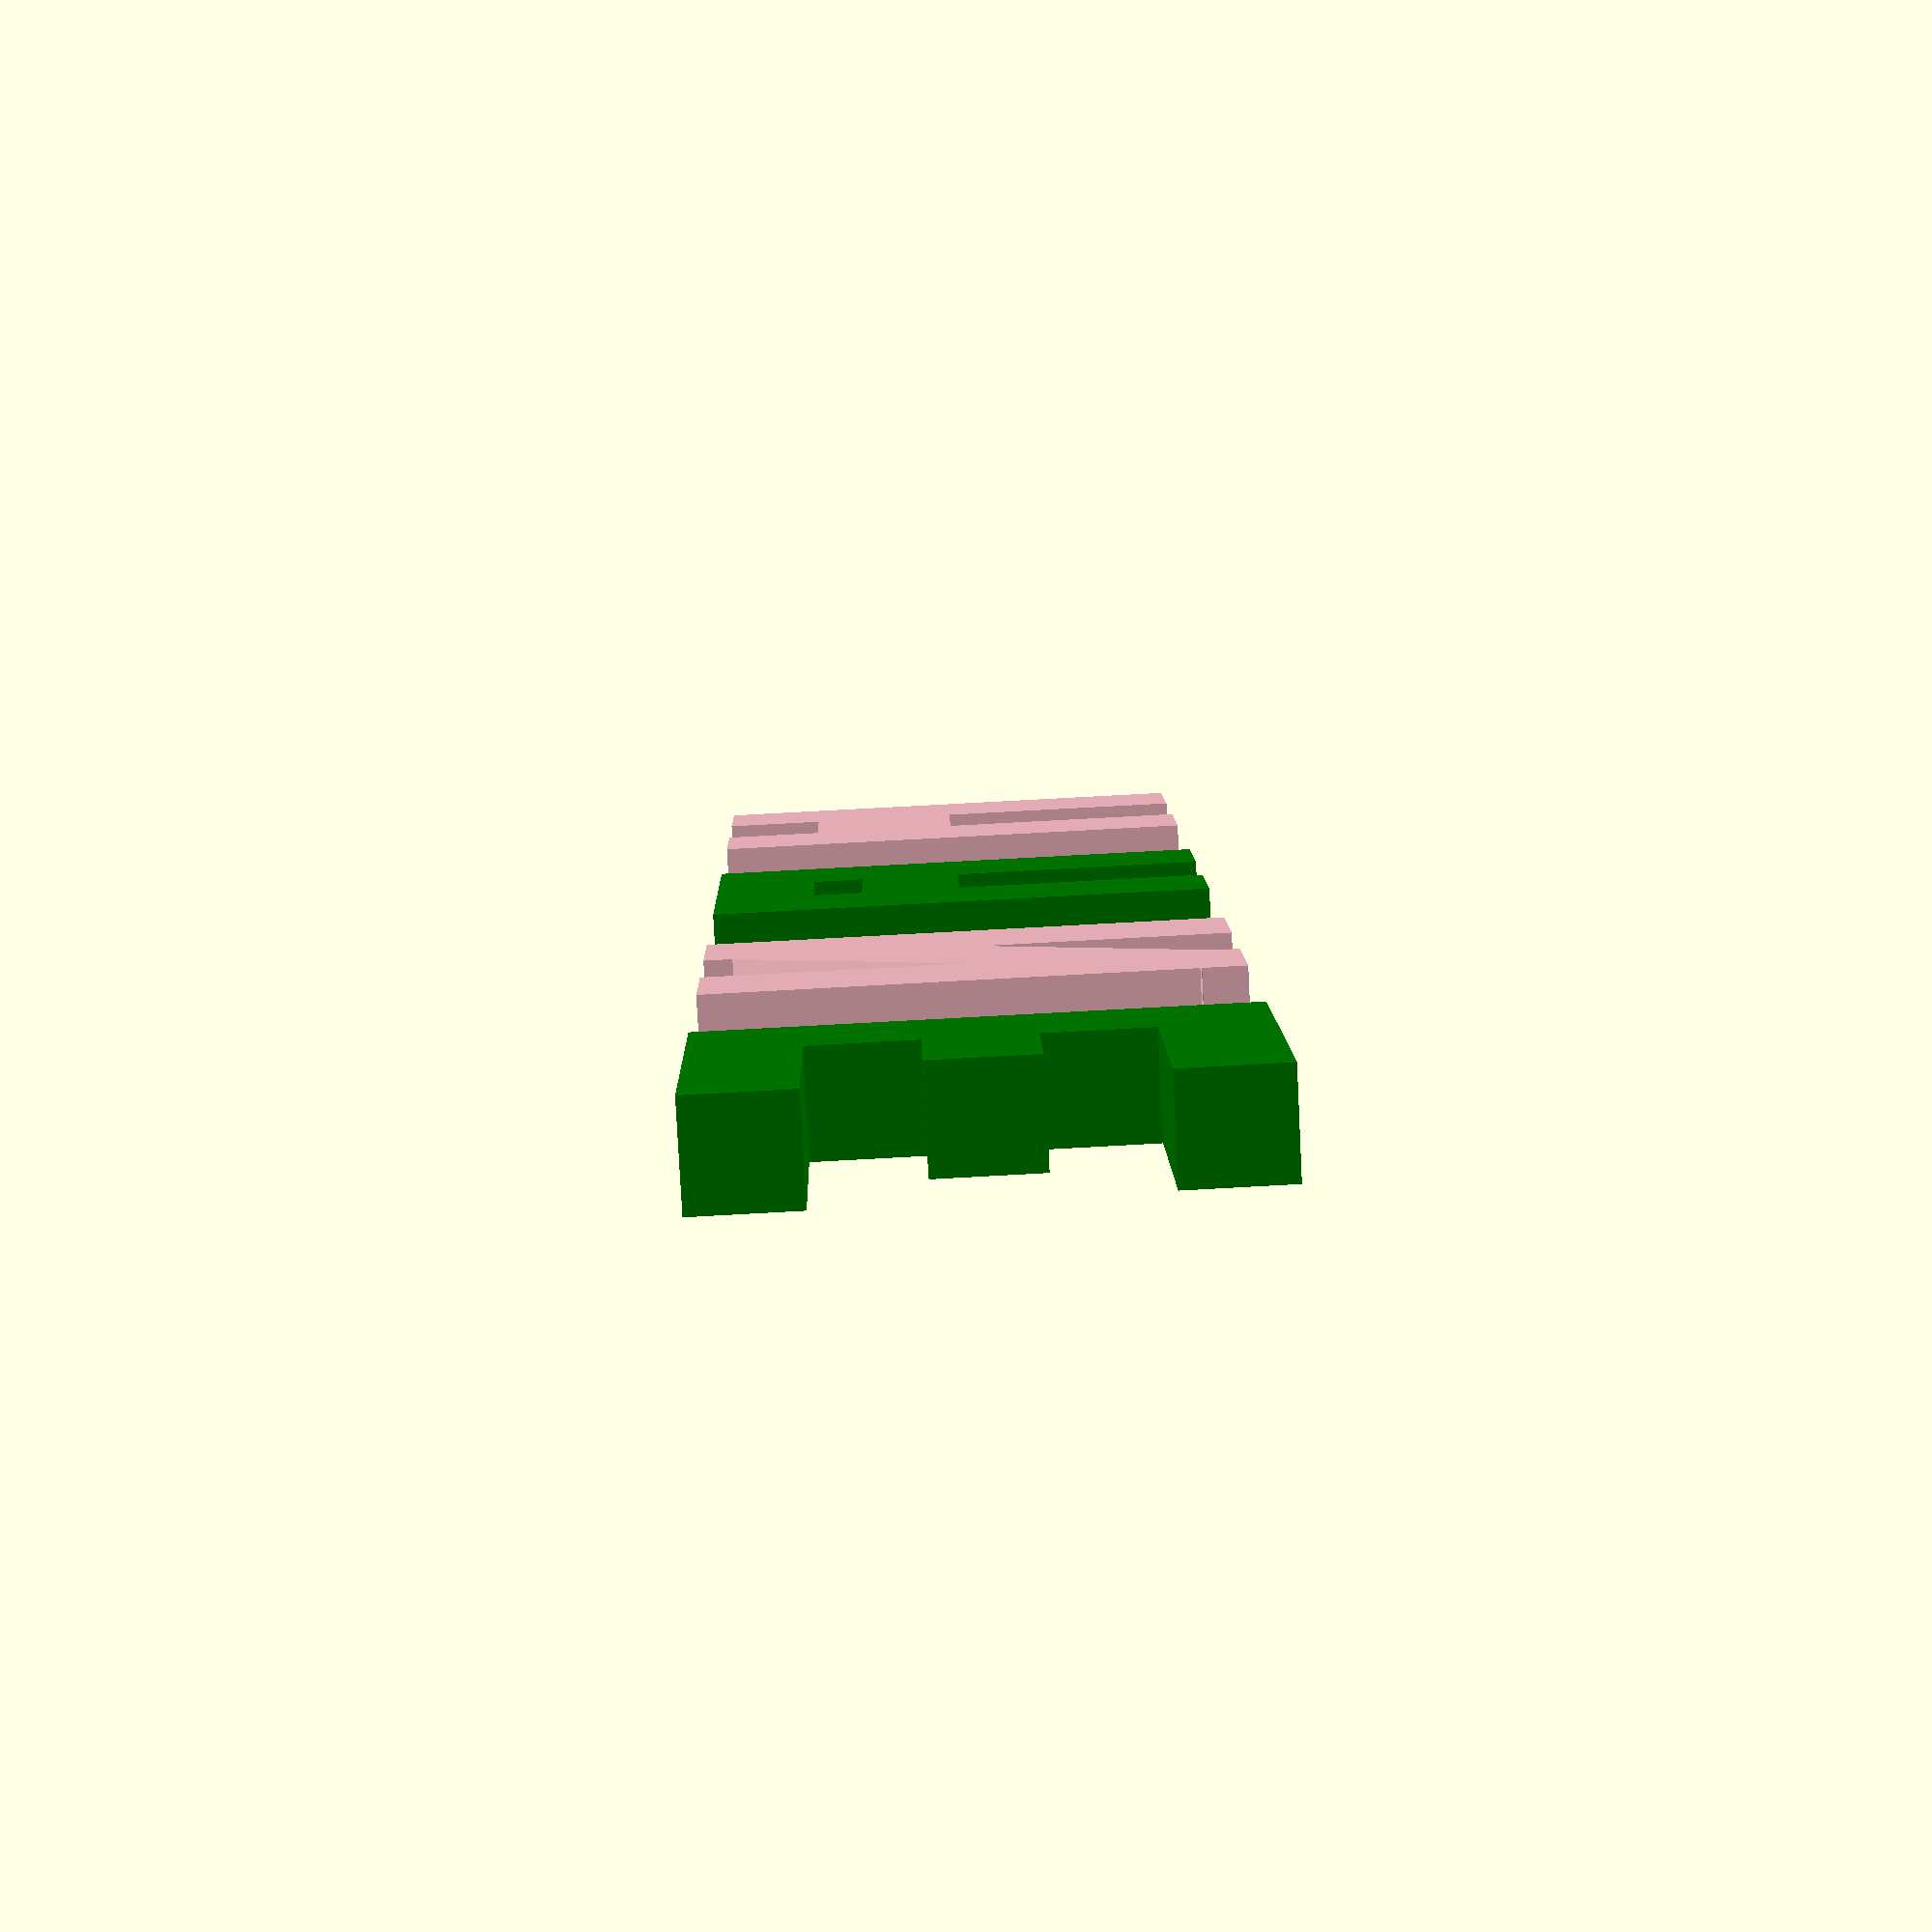
<openscad>
union(){
    translate(v=[0, 0, 0]){
        color("pink"){
            union(){
                cube(size=[10, 50, 10]);
                translate(v=[20, 0, 0]){
                    cube(size=[10, 50, 10]);
                };
                translate(v=[10, 25, 0]){
                    cube(size=[10, 15.0, 10]);
                };
            };
        };
    };
    translate(v=[50, 0, 0]){
        color("green"){
            union(){
                cube(size=[10, 50, 10]);
                translate(v=[0, 40, 0]){
                    cube(size=[30, 10, 10]);
                };
                translate(v=[0, 25, 0]){
                    cube(size=[30, 10, 10]);
                };
                translate(v=[20, 0, 0]){
                    cube(size=[10, 50, 10]);
                };
            };
        };
    };
    translate(v=[100, 0, 0]){
        color("pink"){
            union(){
                cube(size=[10, 50, 10]);
                translate(v=[20, 0, 0]){
                    cube(size=[10, 50, 10]);
                };
                translate(v=[21, 0, 0]){
                    rotate(a=[0, 0, 25]){
                        cube(size=[10, 50, 10]);
                    };
                };
            };
        };
    };
    translate(v=[150, 0, 0]){
        color("green"){
            union(){
                cube(size=[10, 50, 10]);
                translate(v=[0, 40, 0]){
                    cube(size=[30, 10, 10]);
                };
                translate(v=[0, 20, 0]){
                    cube(size=[20, 10, 10]);
                };
                translate(v=[0, 0, 0]){
                    cube(size=[30, 10, 10]);
                };
            };
        };
    };
};

</openscad>
<views>
elev=261.0 azim=271.2 roll=357.1 proj=p view=wireframe
</views>
